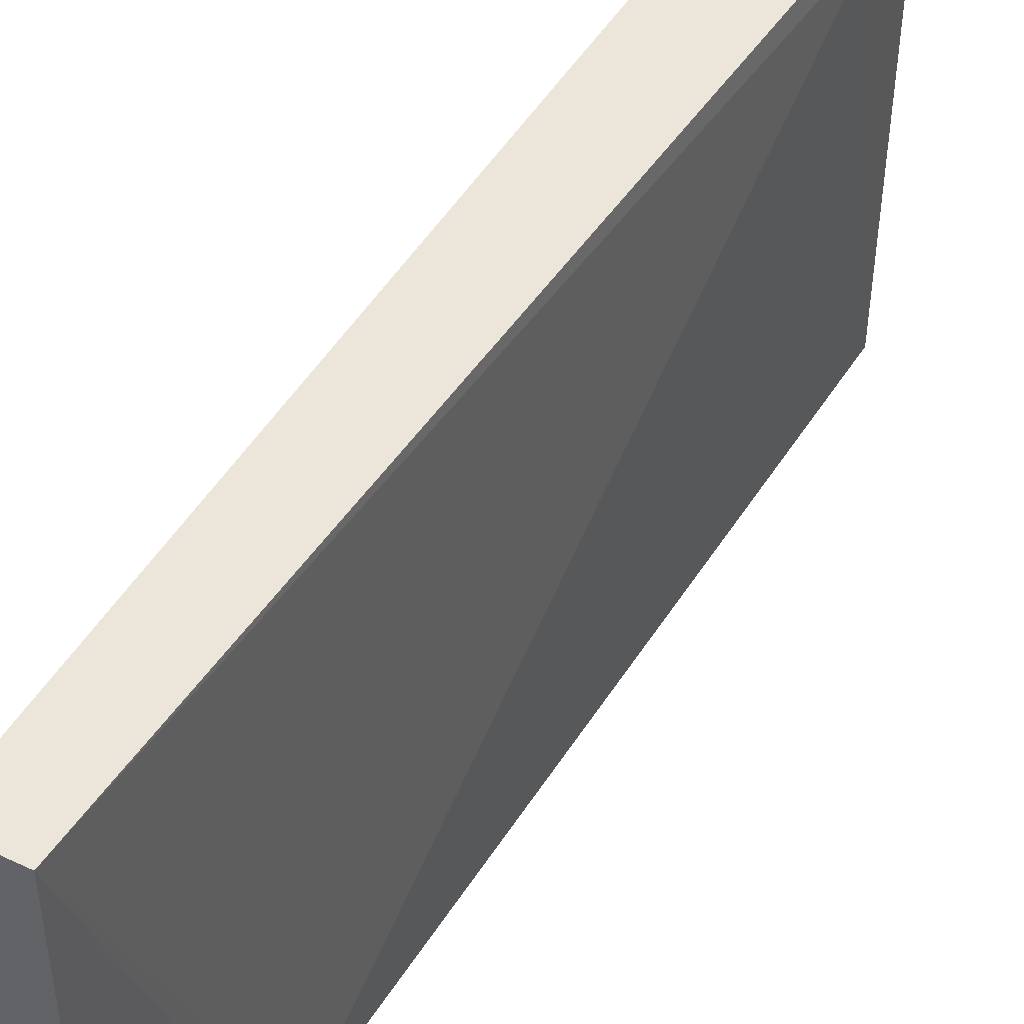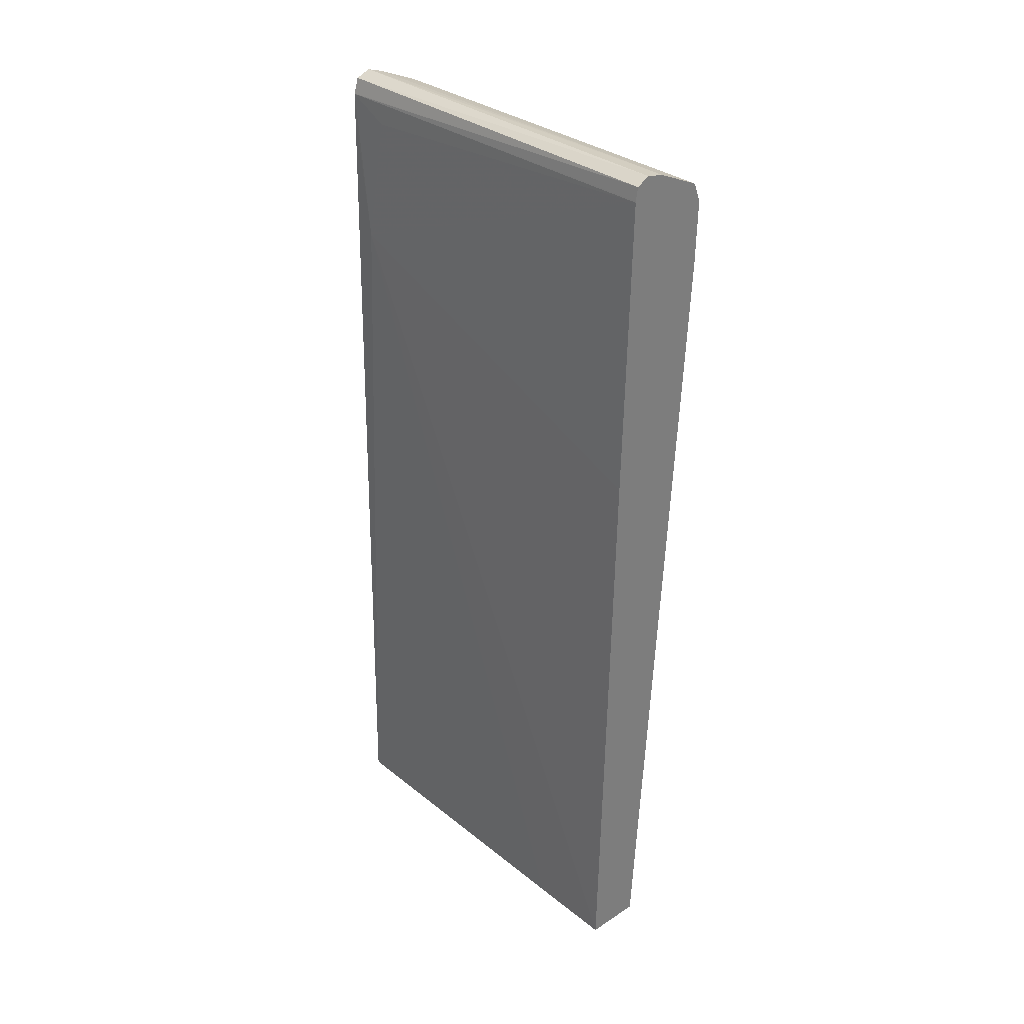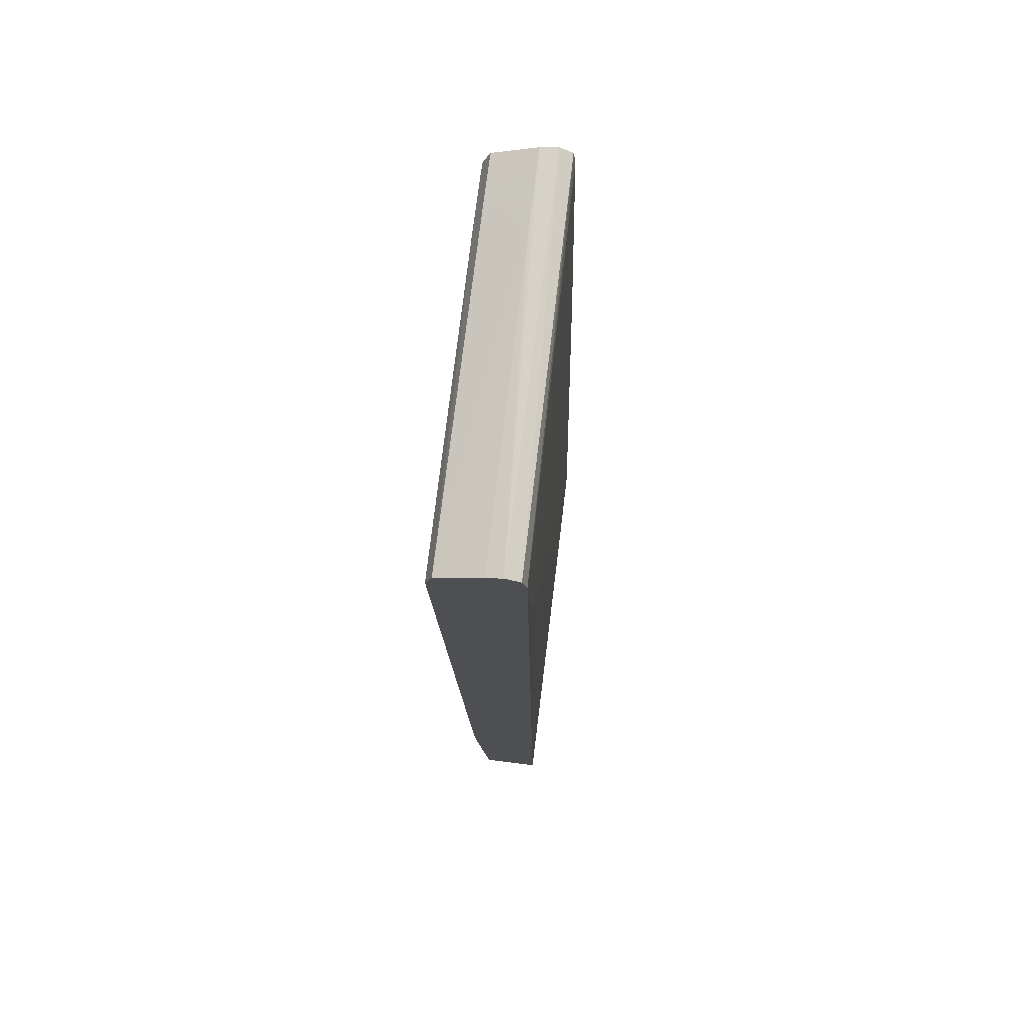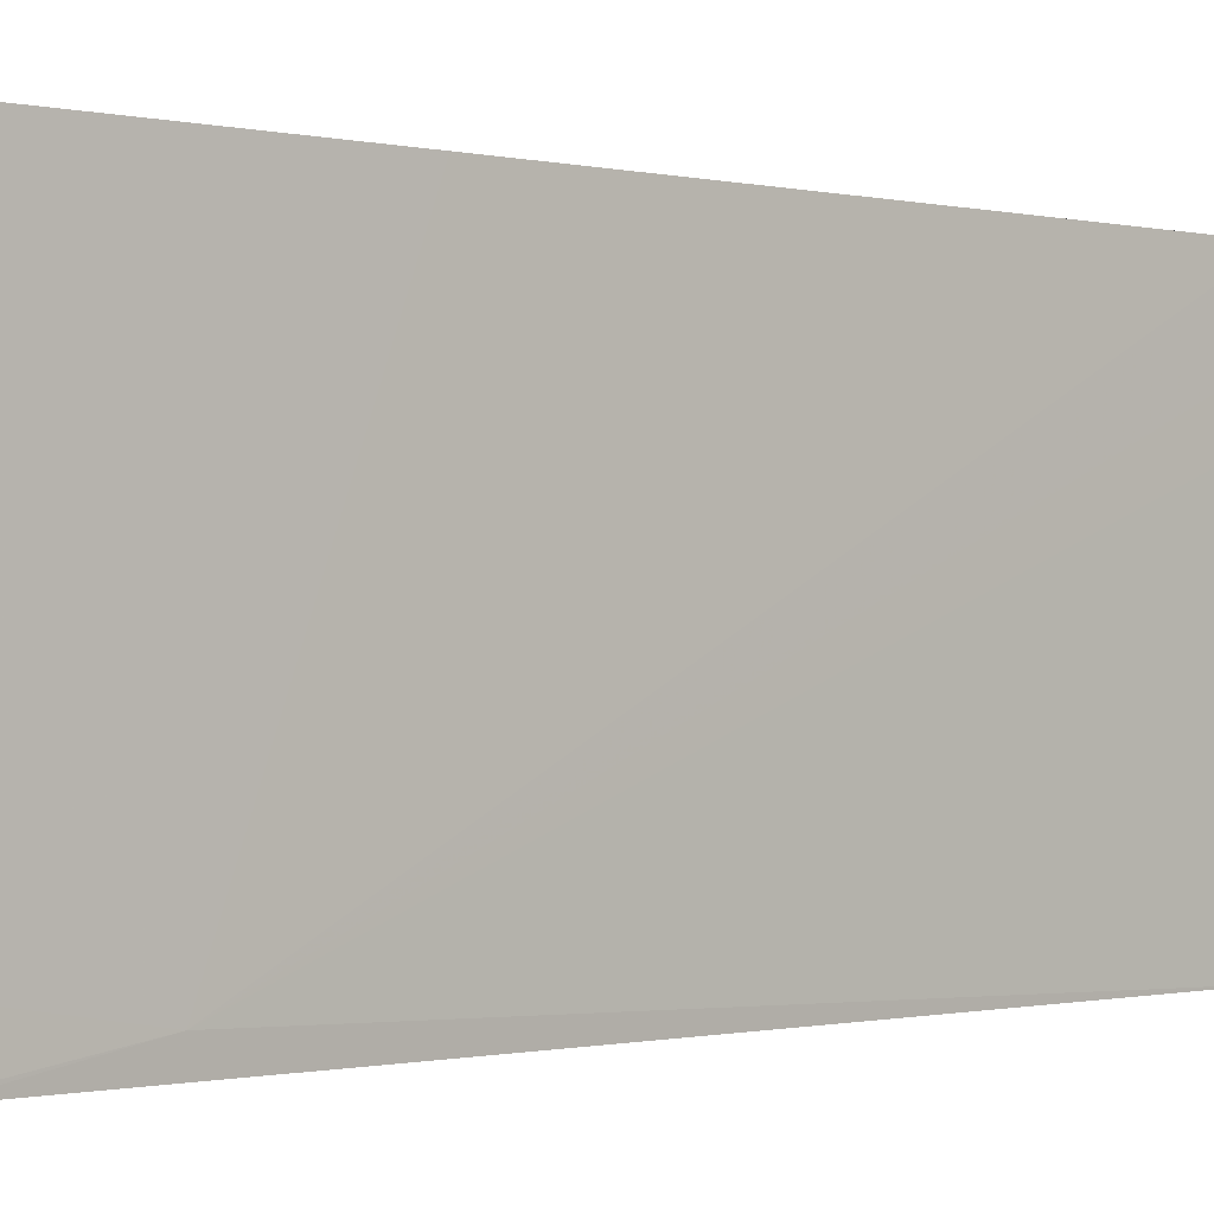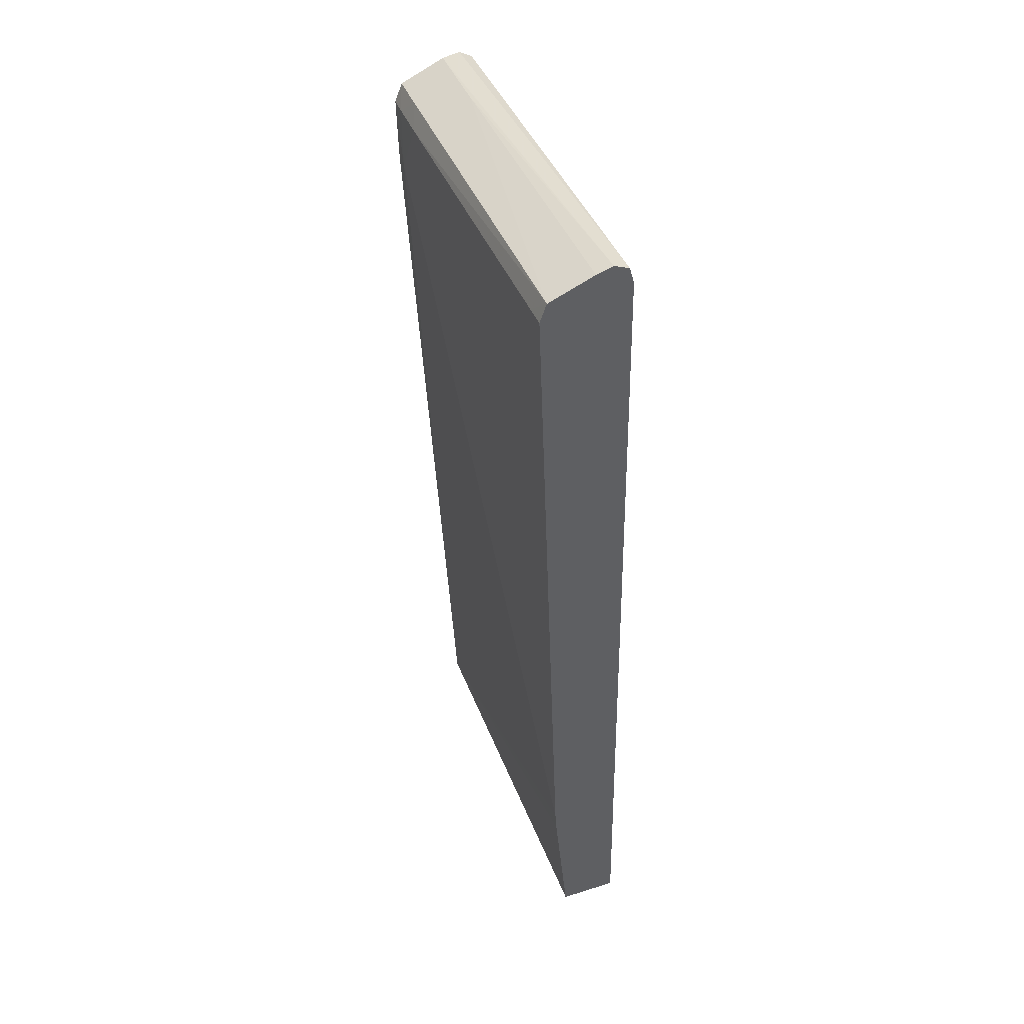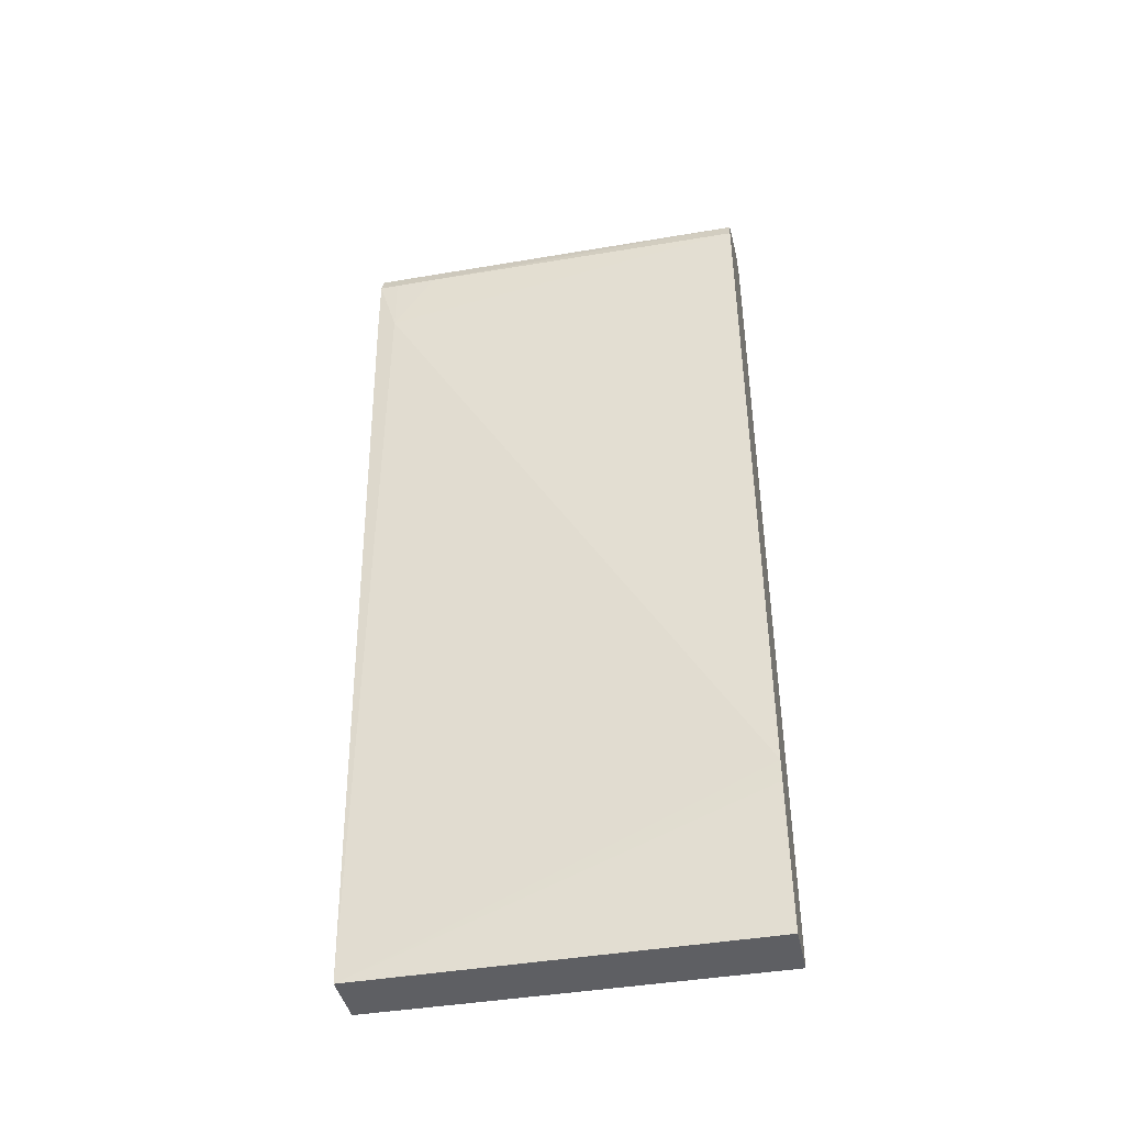
<metadata>
{"format":"obj","ext":"obj","renderer":"f3d","projection":"perspective","resolution":1024,"background":"white","views":[{"elev":46.9,"azim":-152.0,"up":"+Y"},{"elev":32.1,"azim":137.9,"up":"+Z"},{"elev":72.4,"azim":7.0,"up":"+Z"},{"elev":-0.6,"azim":45.9,"up":"+Y"},{"elev":42.8,"azim":-20.4,"up":"+Z"},{"elev":-41.7,"azim":-78.2,"up":"+Z"}]}
</metadata>
<code>
v 0.7706 -0.3015 -0.3141
v 0.7717 0.006638 -0.3141
v 0.815 -0.3015 -0.3141
v 0.7593 -0.3015 -0.2033
v 0.8148 0.006638 -0.3141
v 0.7582 -0.3015 -0.187
v 0.7355 -0.008142 0.3009
v 0.7366 0.006638 0.3009
v 0.8151 -0.0732 -0.3141
v 0.8067 -0.2846 0.2521
v 0.8043 -0.3015 0.3503
v 0.815 -0.04069 -0.3141
v 0.8058 0.006638 0.1382
v 0.8077 -0.2521 0.187
v 0.7371 -0.3015 0.3497
v 0.7371 -0.3009 0.3497
v 0.7369 -0.2846 0.3497
v 0.7352 -0.04069 0.3497
v 0.7352 -0.008142 0.3497
v 0.7354 0.006638 0.3497
v 0.8151 -0.06141 -0.3141
v 0.8005 0.006638 0.3659
v 0.8042 -0.2684 0.3497
v 0.804 -0.3015 0.3659
v 0.742 -0.3015 0.3636
v 0.7421 -0.3015 0.364
v 0.7411 -0.02443 0.3641
v 0.7412 0.006638 0.3641
v 0.7407 0.006638 0.3627
v 0.8003 0.006638 0.367
v 0.7989 0.006638 0.3767
v 0.8039 -0.3015 0.3664
v 0.7764 -0.3015 0.3786
v 0.776 -0.2033 0.3789
v 0.7752 -0.05695 0.3793
v 0.7753 -0.008142 0.3794
v 0.7753 0.006638 0.3794
v 0.7889 0.006638 0.382
v 0.8004 -0.3015 0.3781
v 0.7885 -0.3015 0.3824
v 0.7889 -0.3009 0.3826
v 0.7889 -0.3015 0.3826
f 19 29 20
f 17 25 18
f 19 28 29
f 19 27 28
f 18 27 19
f 18 26 27
f 18 25 26
f 16 25 17
f 10 13 22
f 10 12 14
f 10 21 12
f 10 24 11
f 10 23 24
f 7 20 8
f 9 21 10
f 22 30 24
f 15 25 16
f 22 24 23
f 38 41 39
f 24 31 32
f 7 19 20
f 40 42 41
f 39 41 42
f 37 41 38
f 36 41 37
f 35 41 36
f 34 41 35
f 33 41 34
f 33 40 41
f 31 39 32
f 31 38 39
f 27 37 28
f 27 36 37
f 27 35 36
f 26 35 27
f 26 34 35
f 26 33 34
f 24 30 31
f 7 18 19
f 10 22 23
f 7 16 17
f 1 6 4
f 1 15 6
f 1 25 15
f 1 26 25
f 1 33 26
f 1 40 33
f 1 42 40
f 1 32 39
f 1 24 32
f 1 11 24
f 1 3 11
f 1 9 3
f 1 21 9
f 1 12 21
f 1 5 12
f 1 2 5
f 7 17 18
f 1 4 2
f 2 4 6
f 1 39 42
f 2 7 8
f 6 16 7
f 2 6 7
f 6 15 16
f 5 14 12
f 5 10 14
f 5 13 10
f 3 9 10
f 2 13 5
f 2 22 13
f 3 10 11
f 2 31 30
f 2 38 31
f 2 37 38
f 2 28 37
f 2 29 28
f 2 20 29
f 2 8 20
f 2 30 22

</code>
